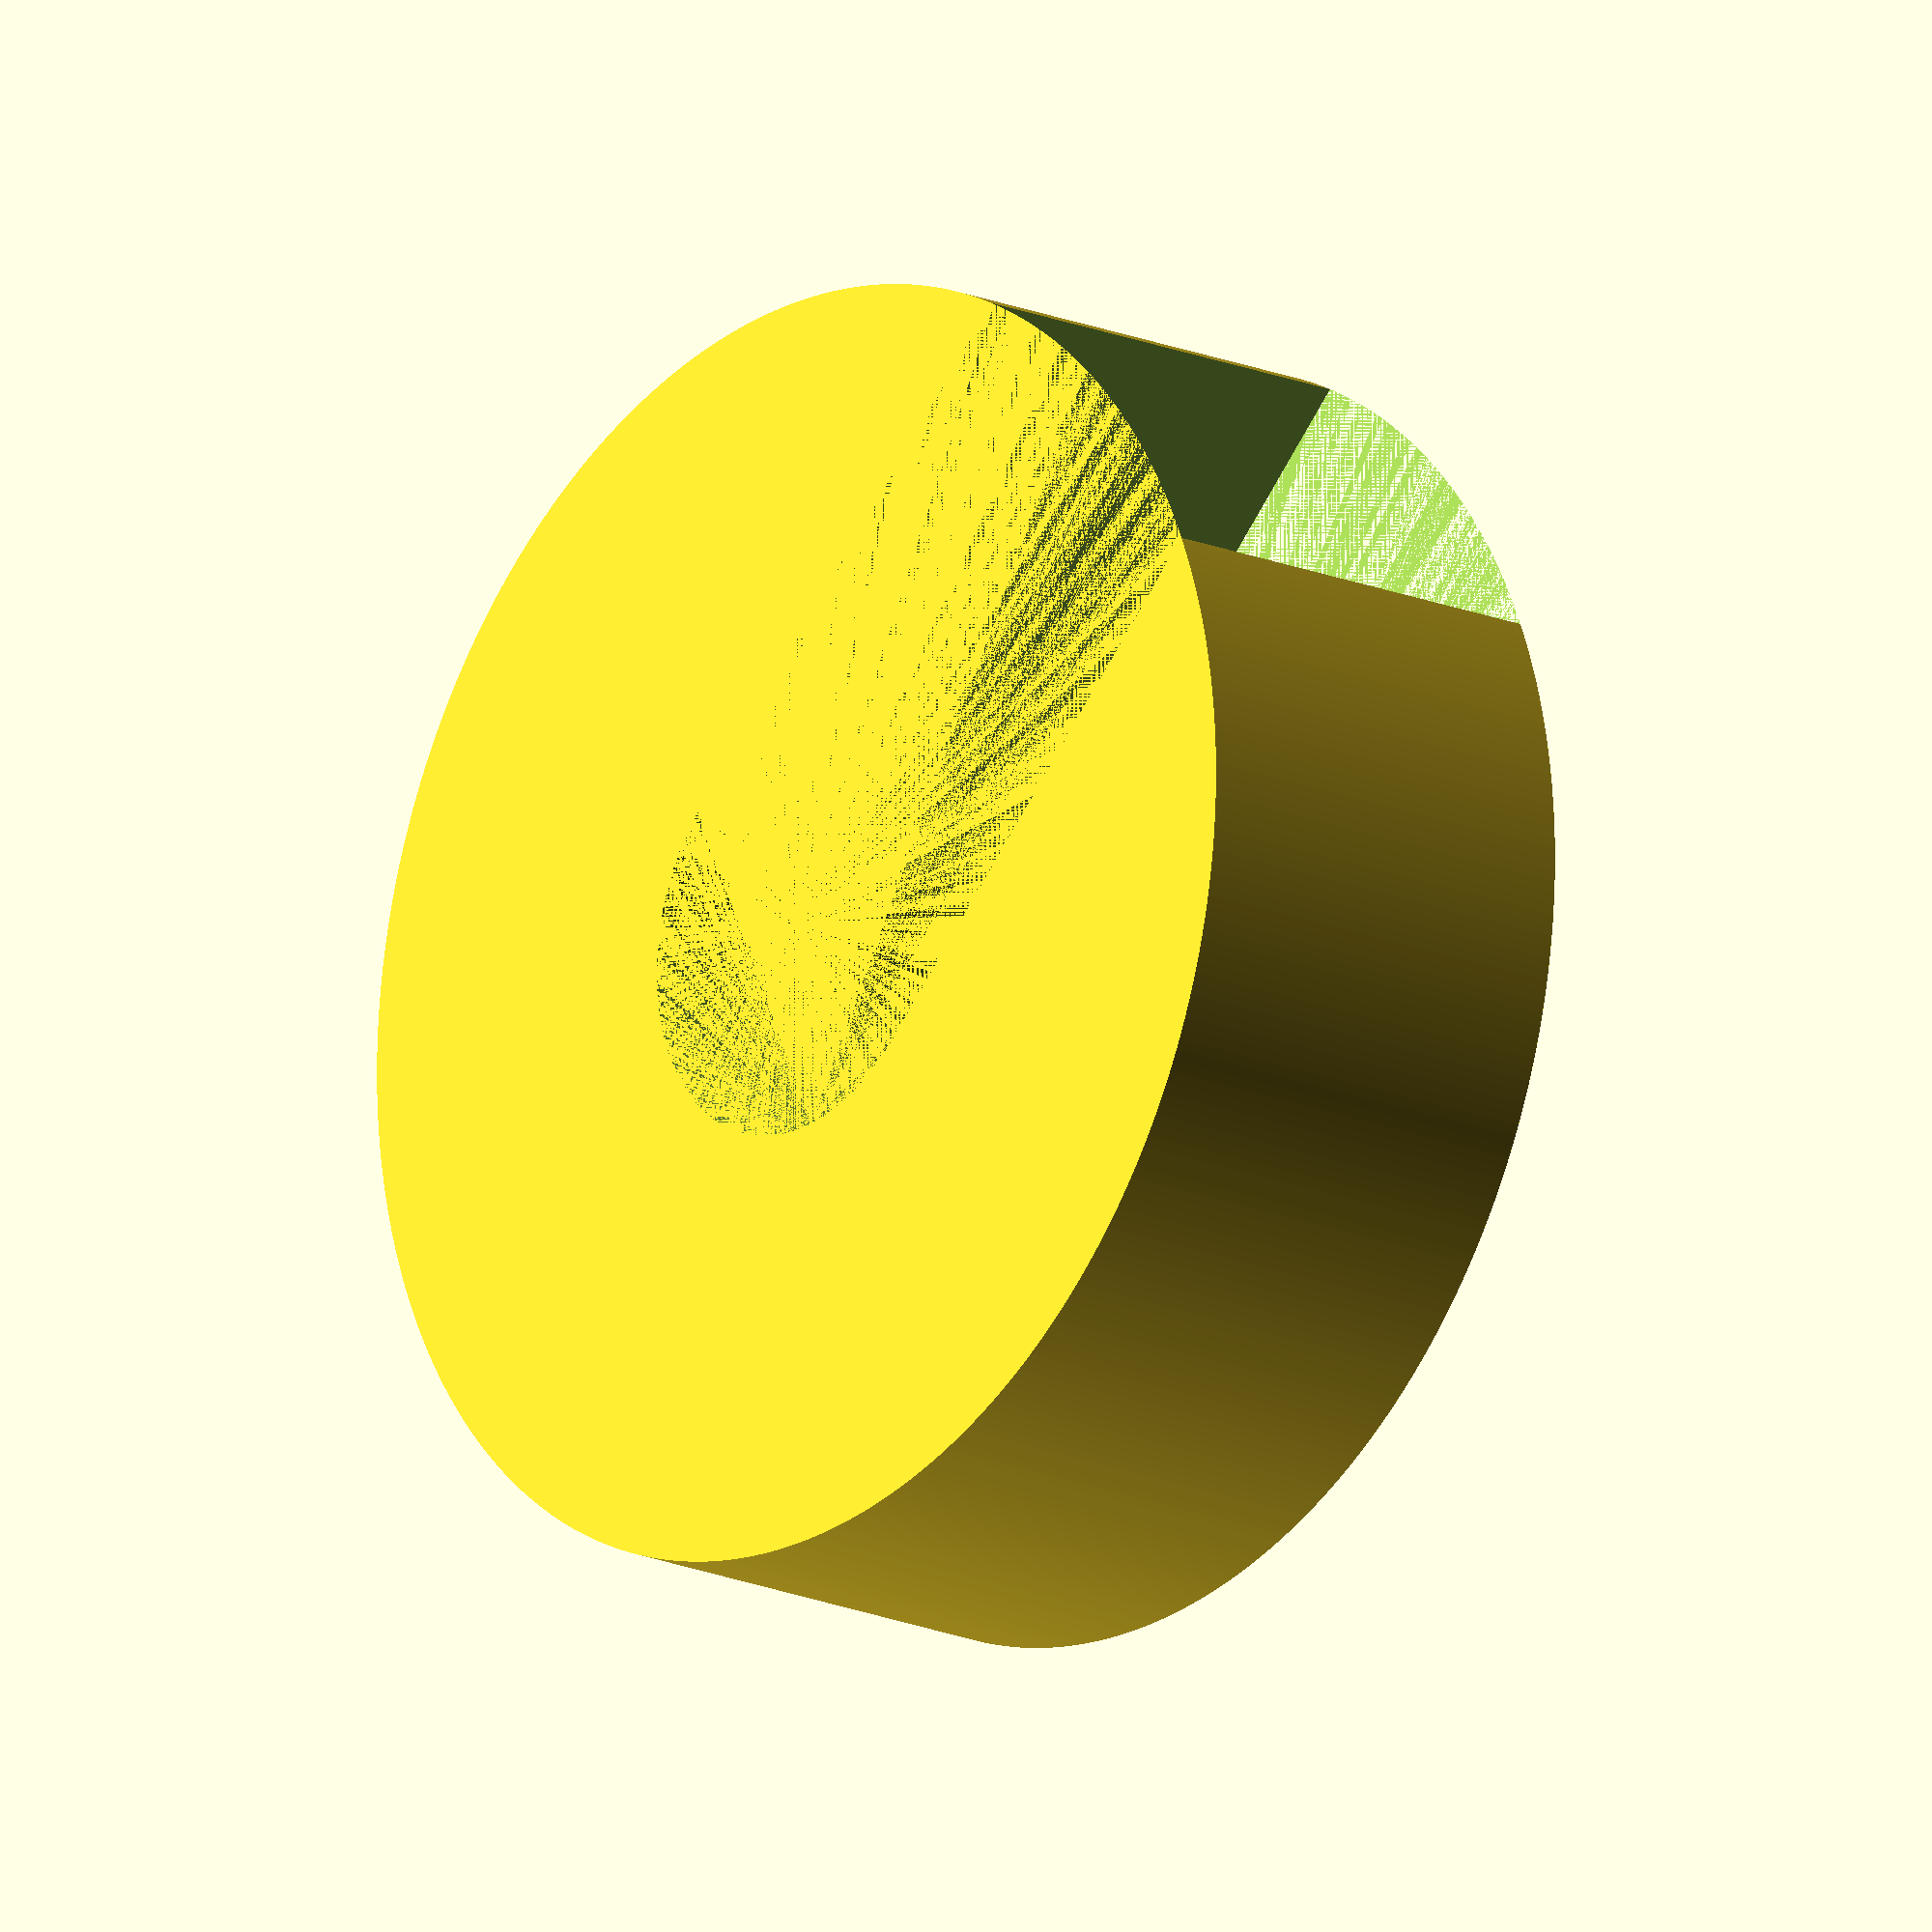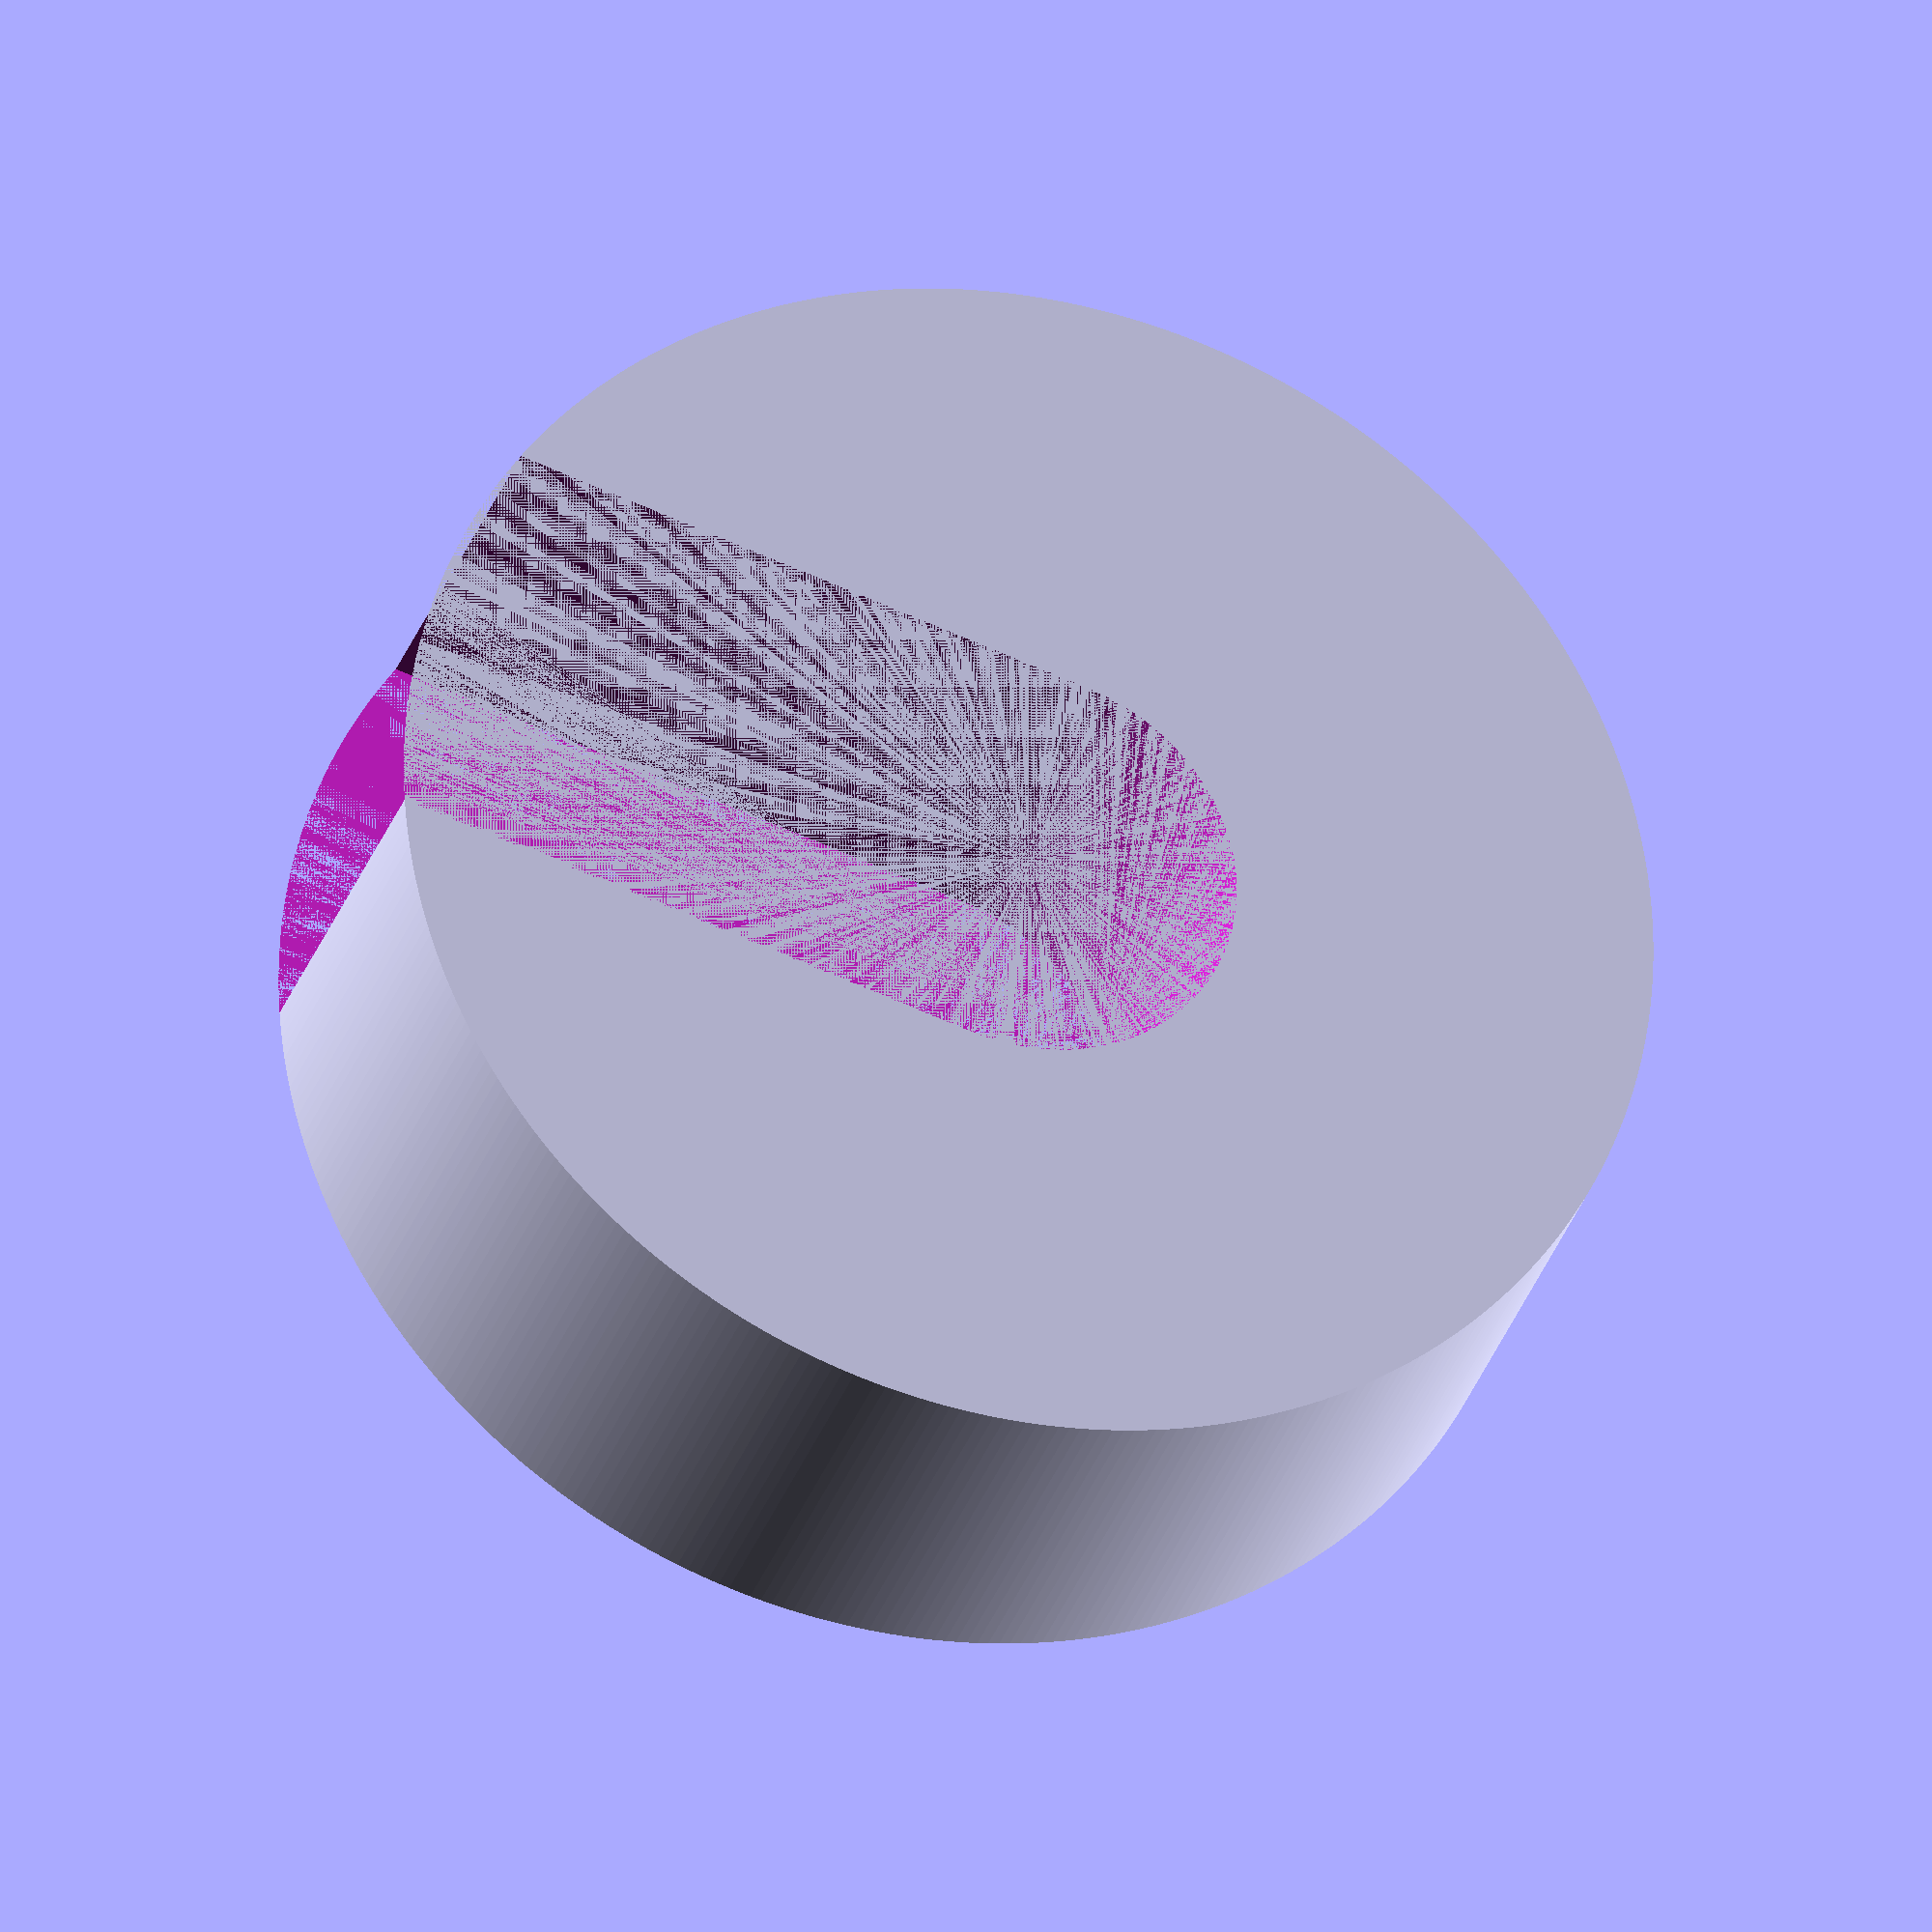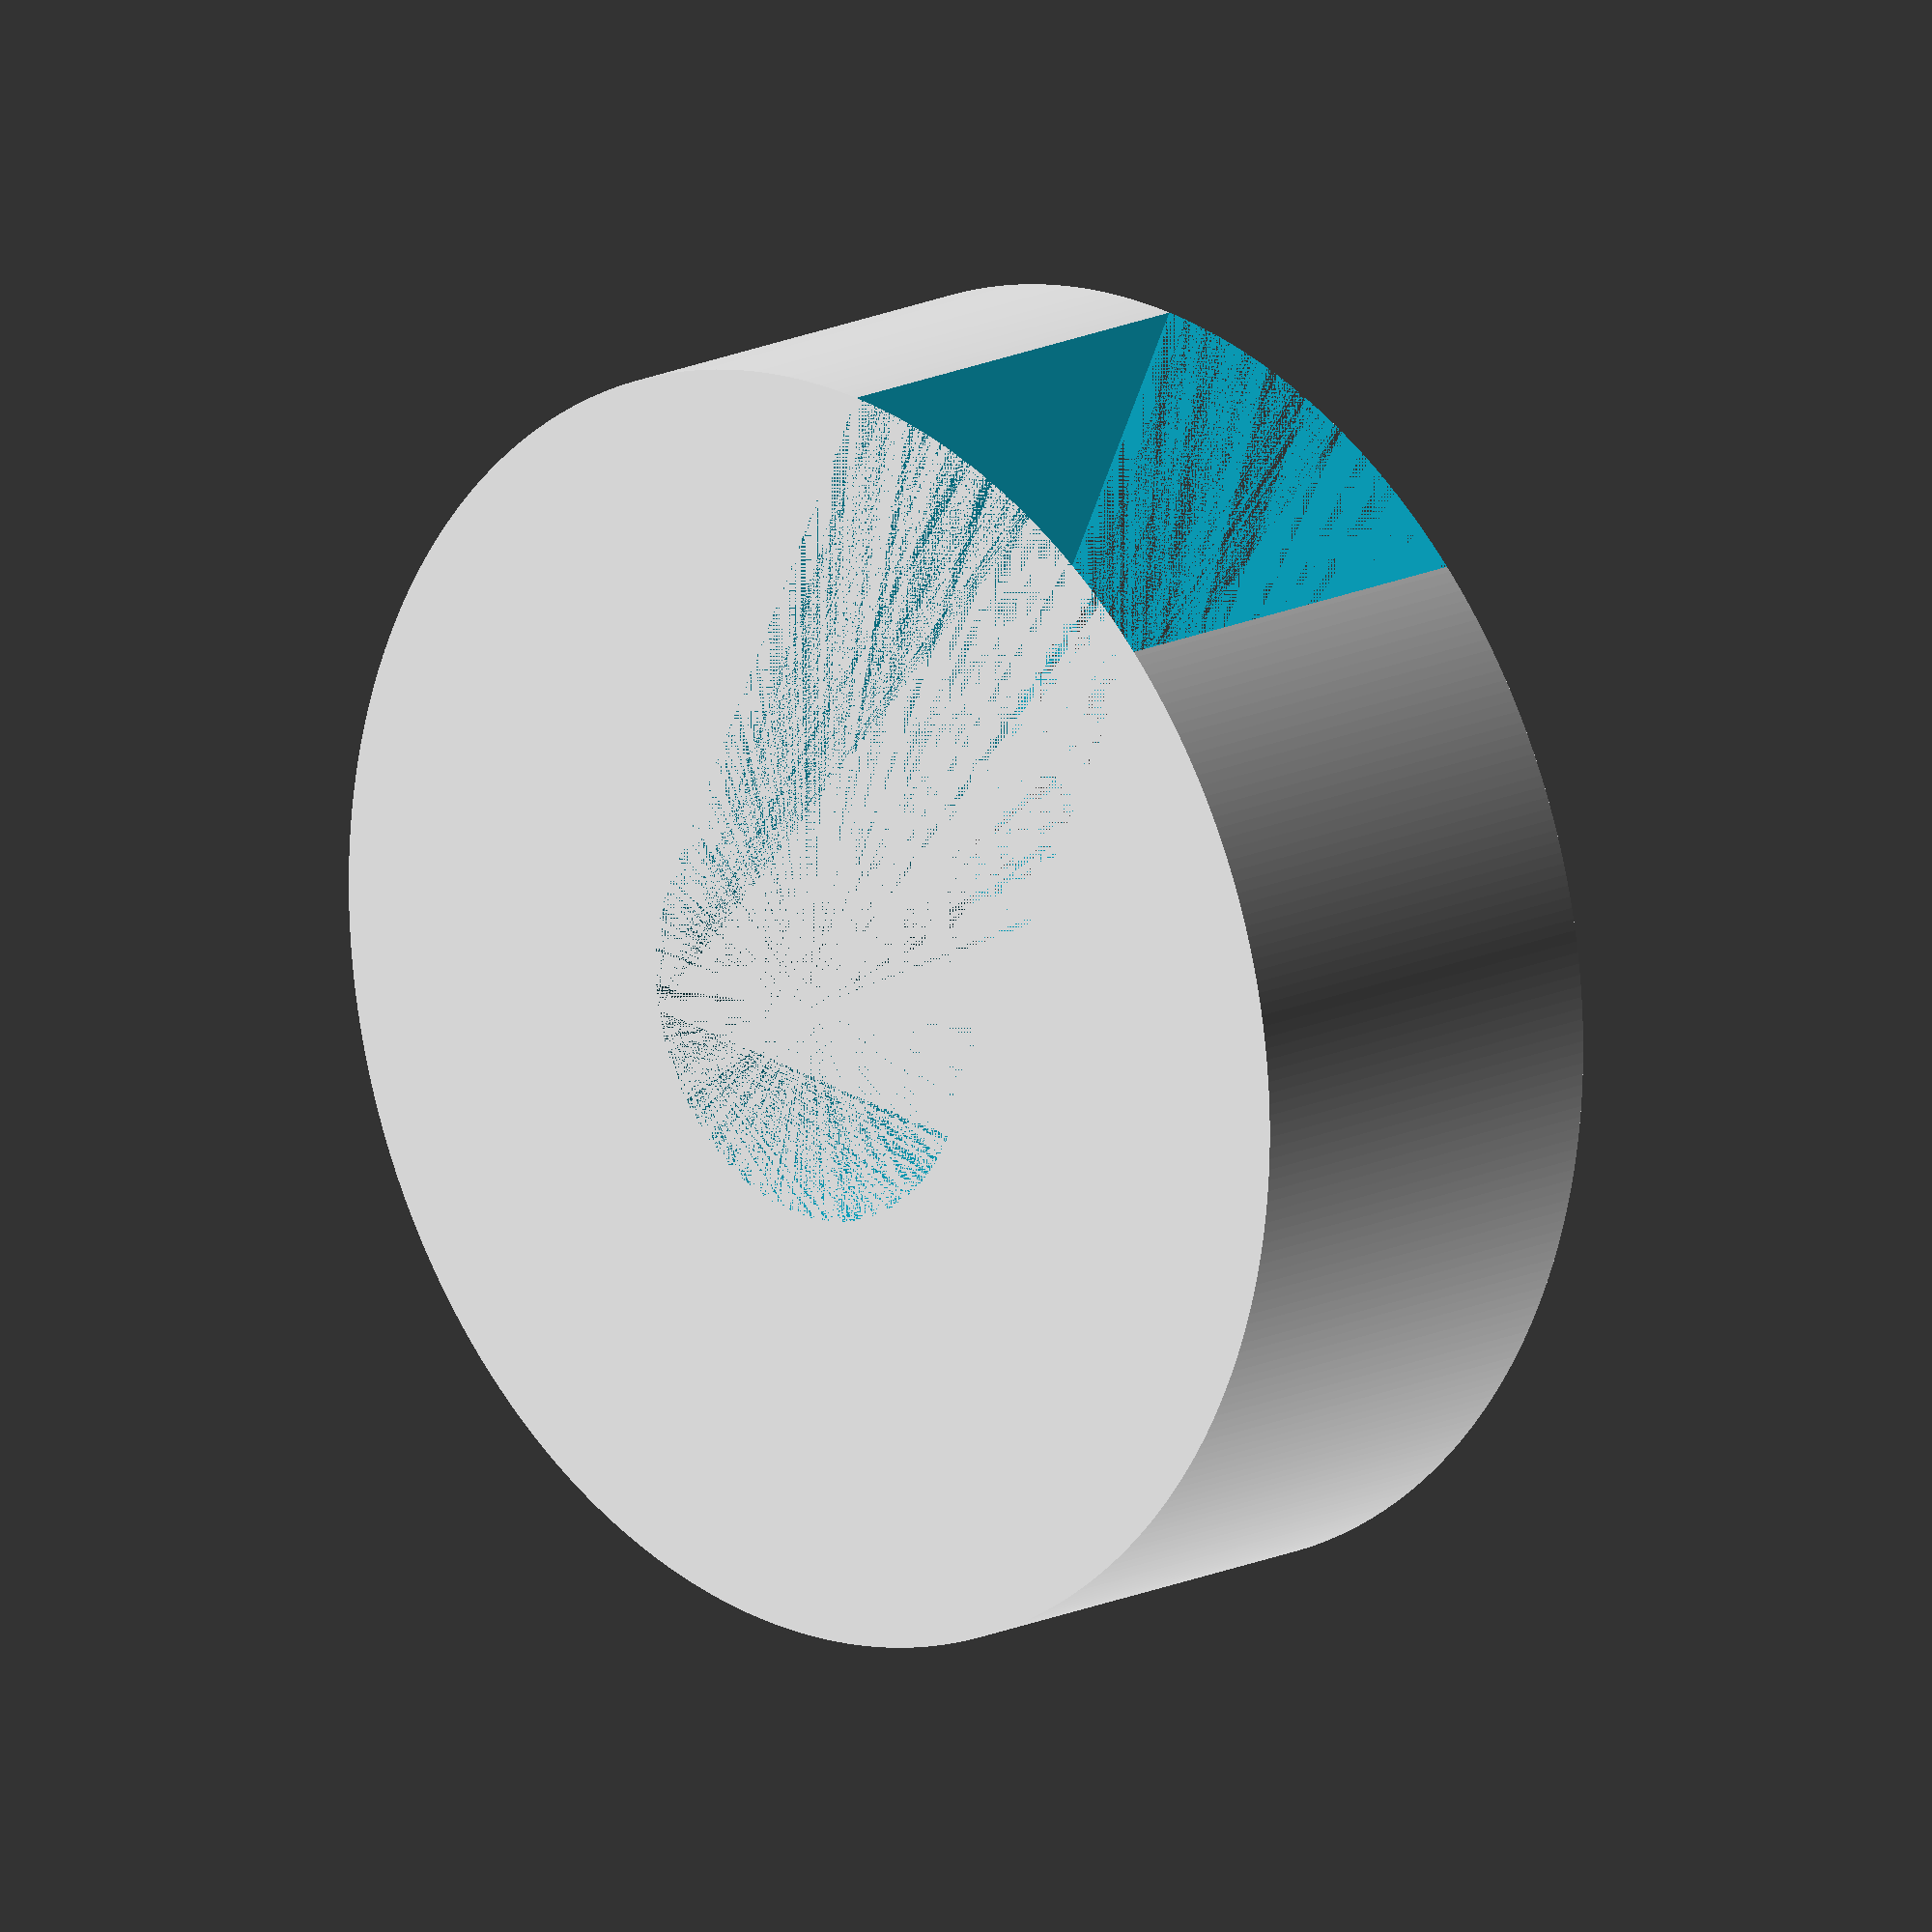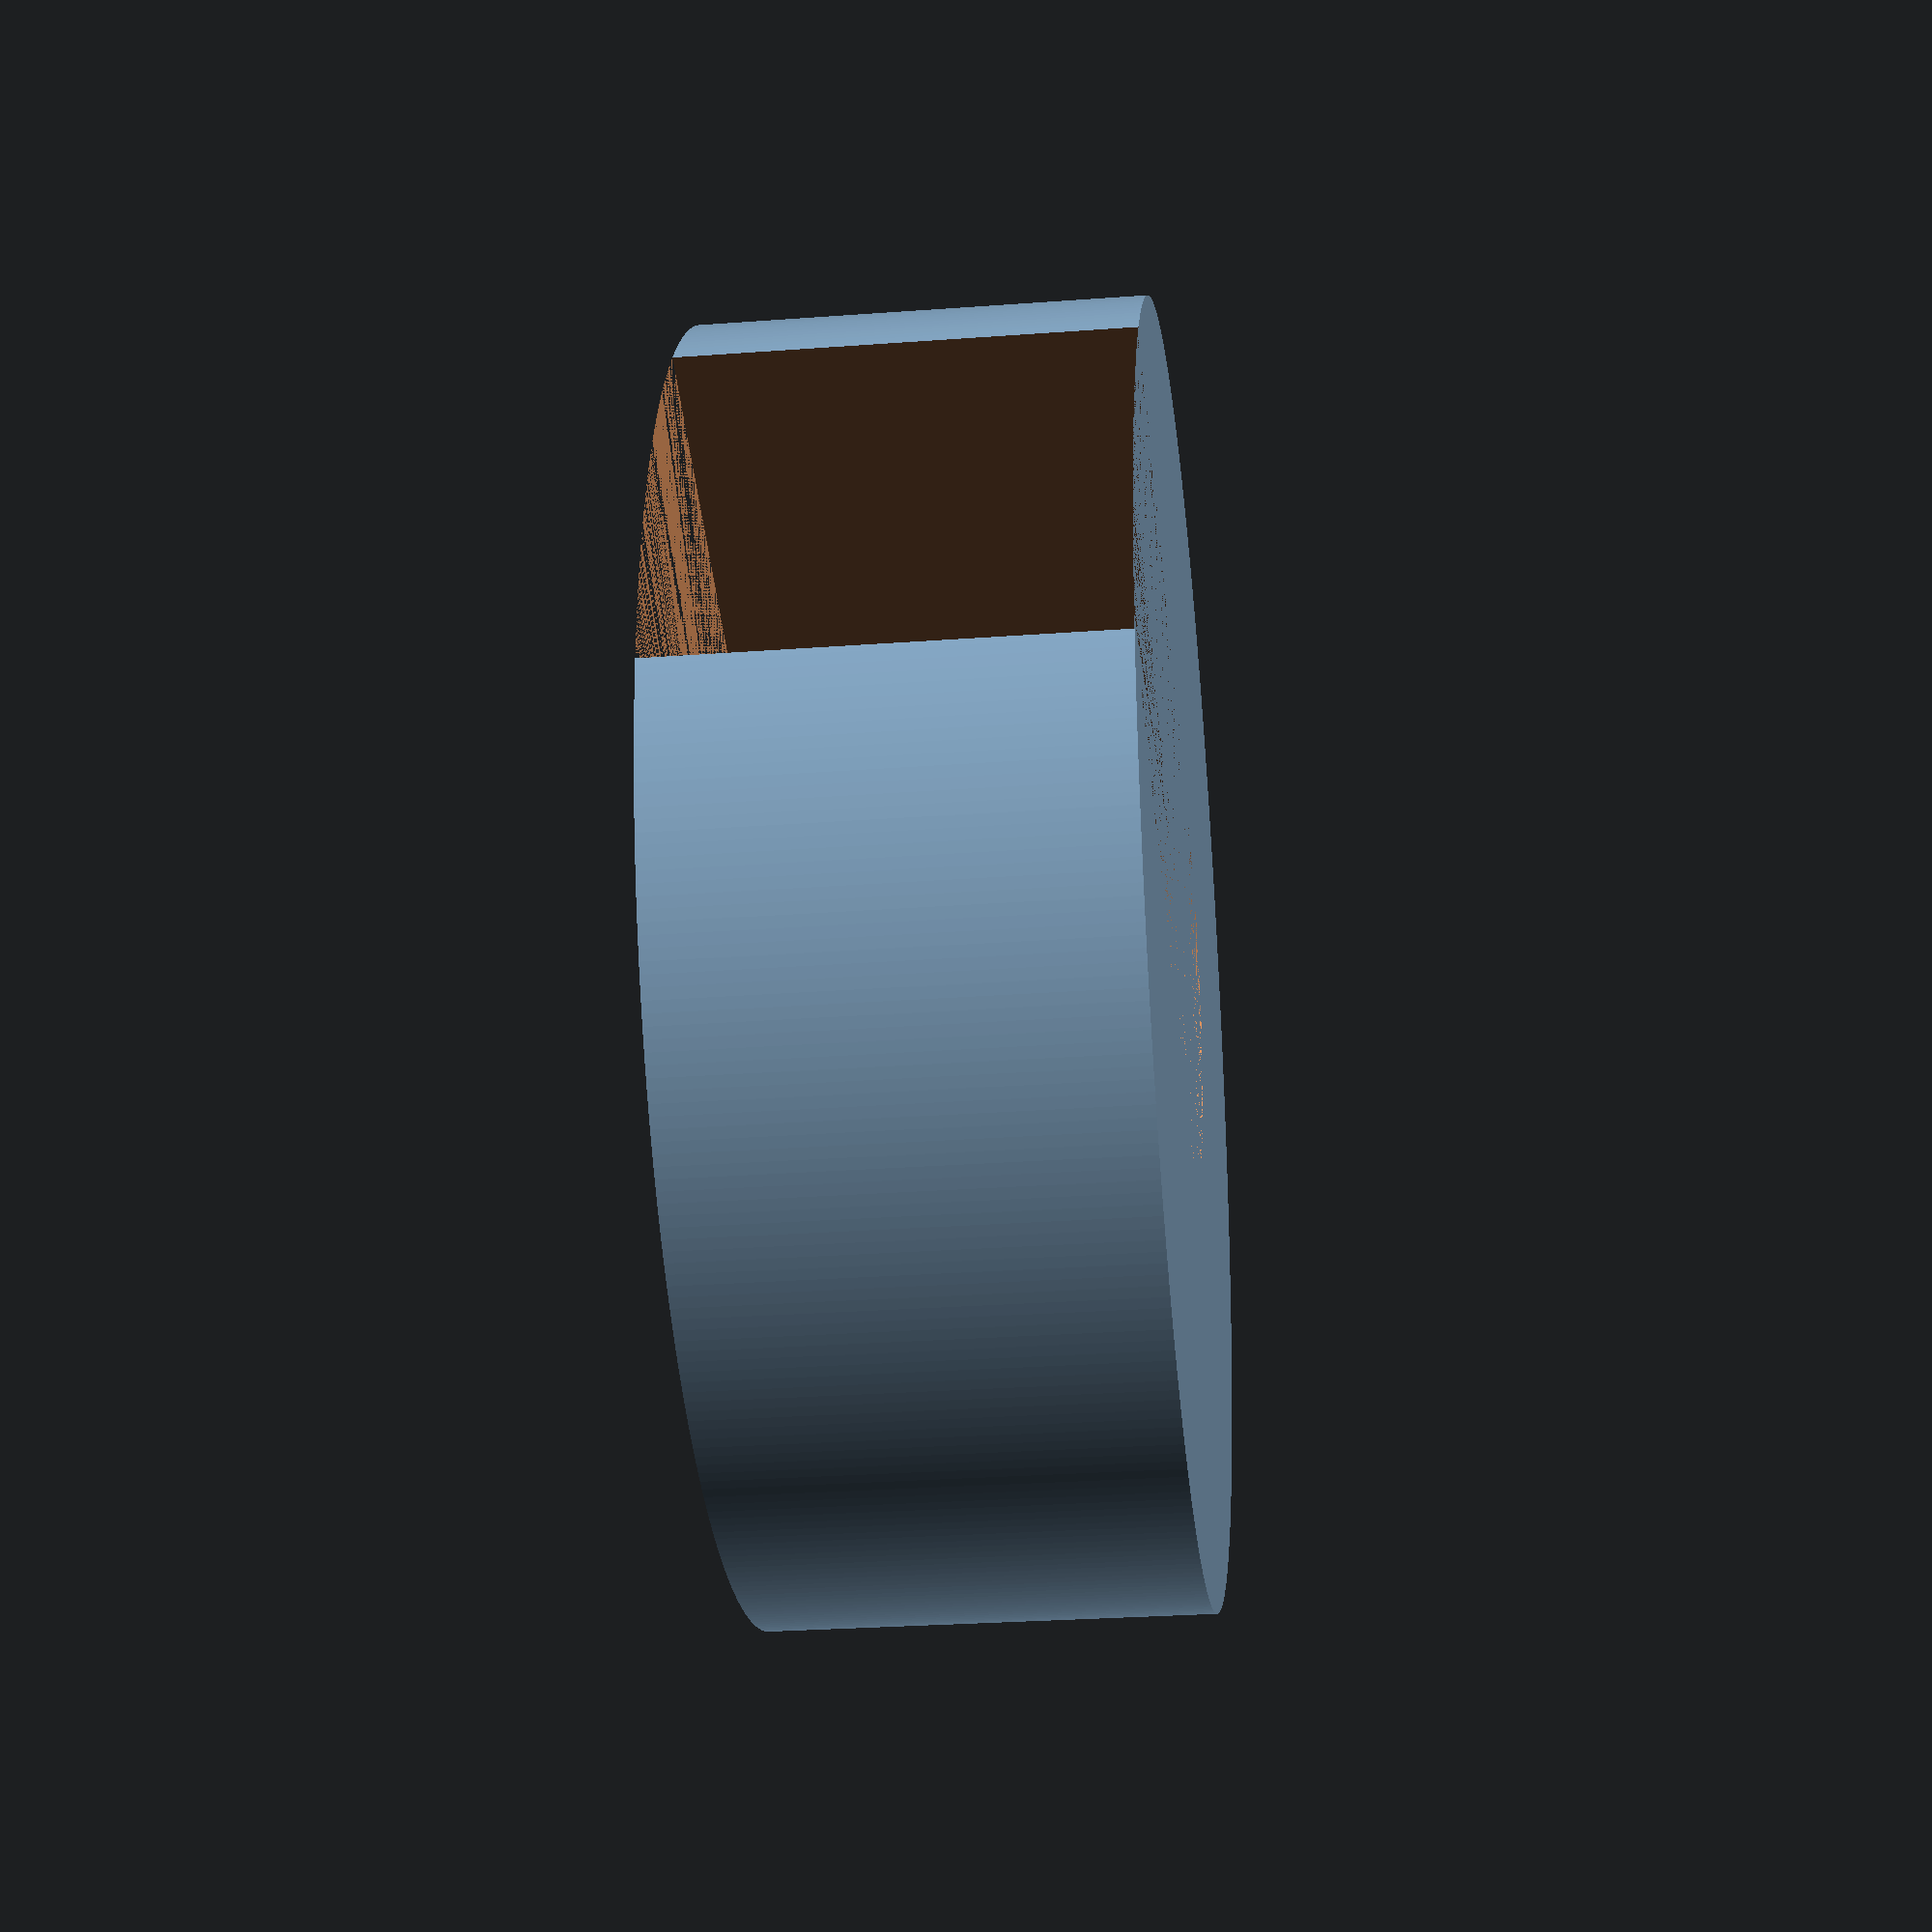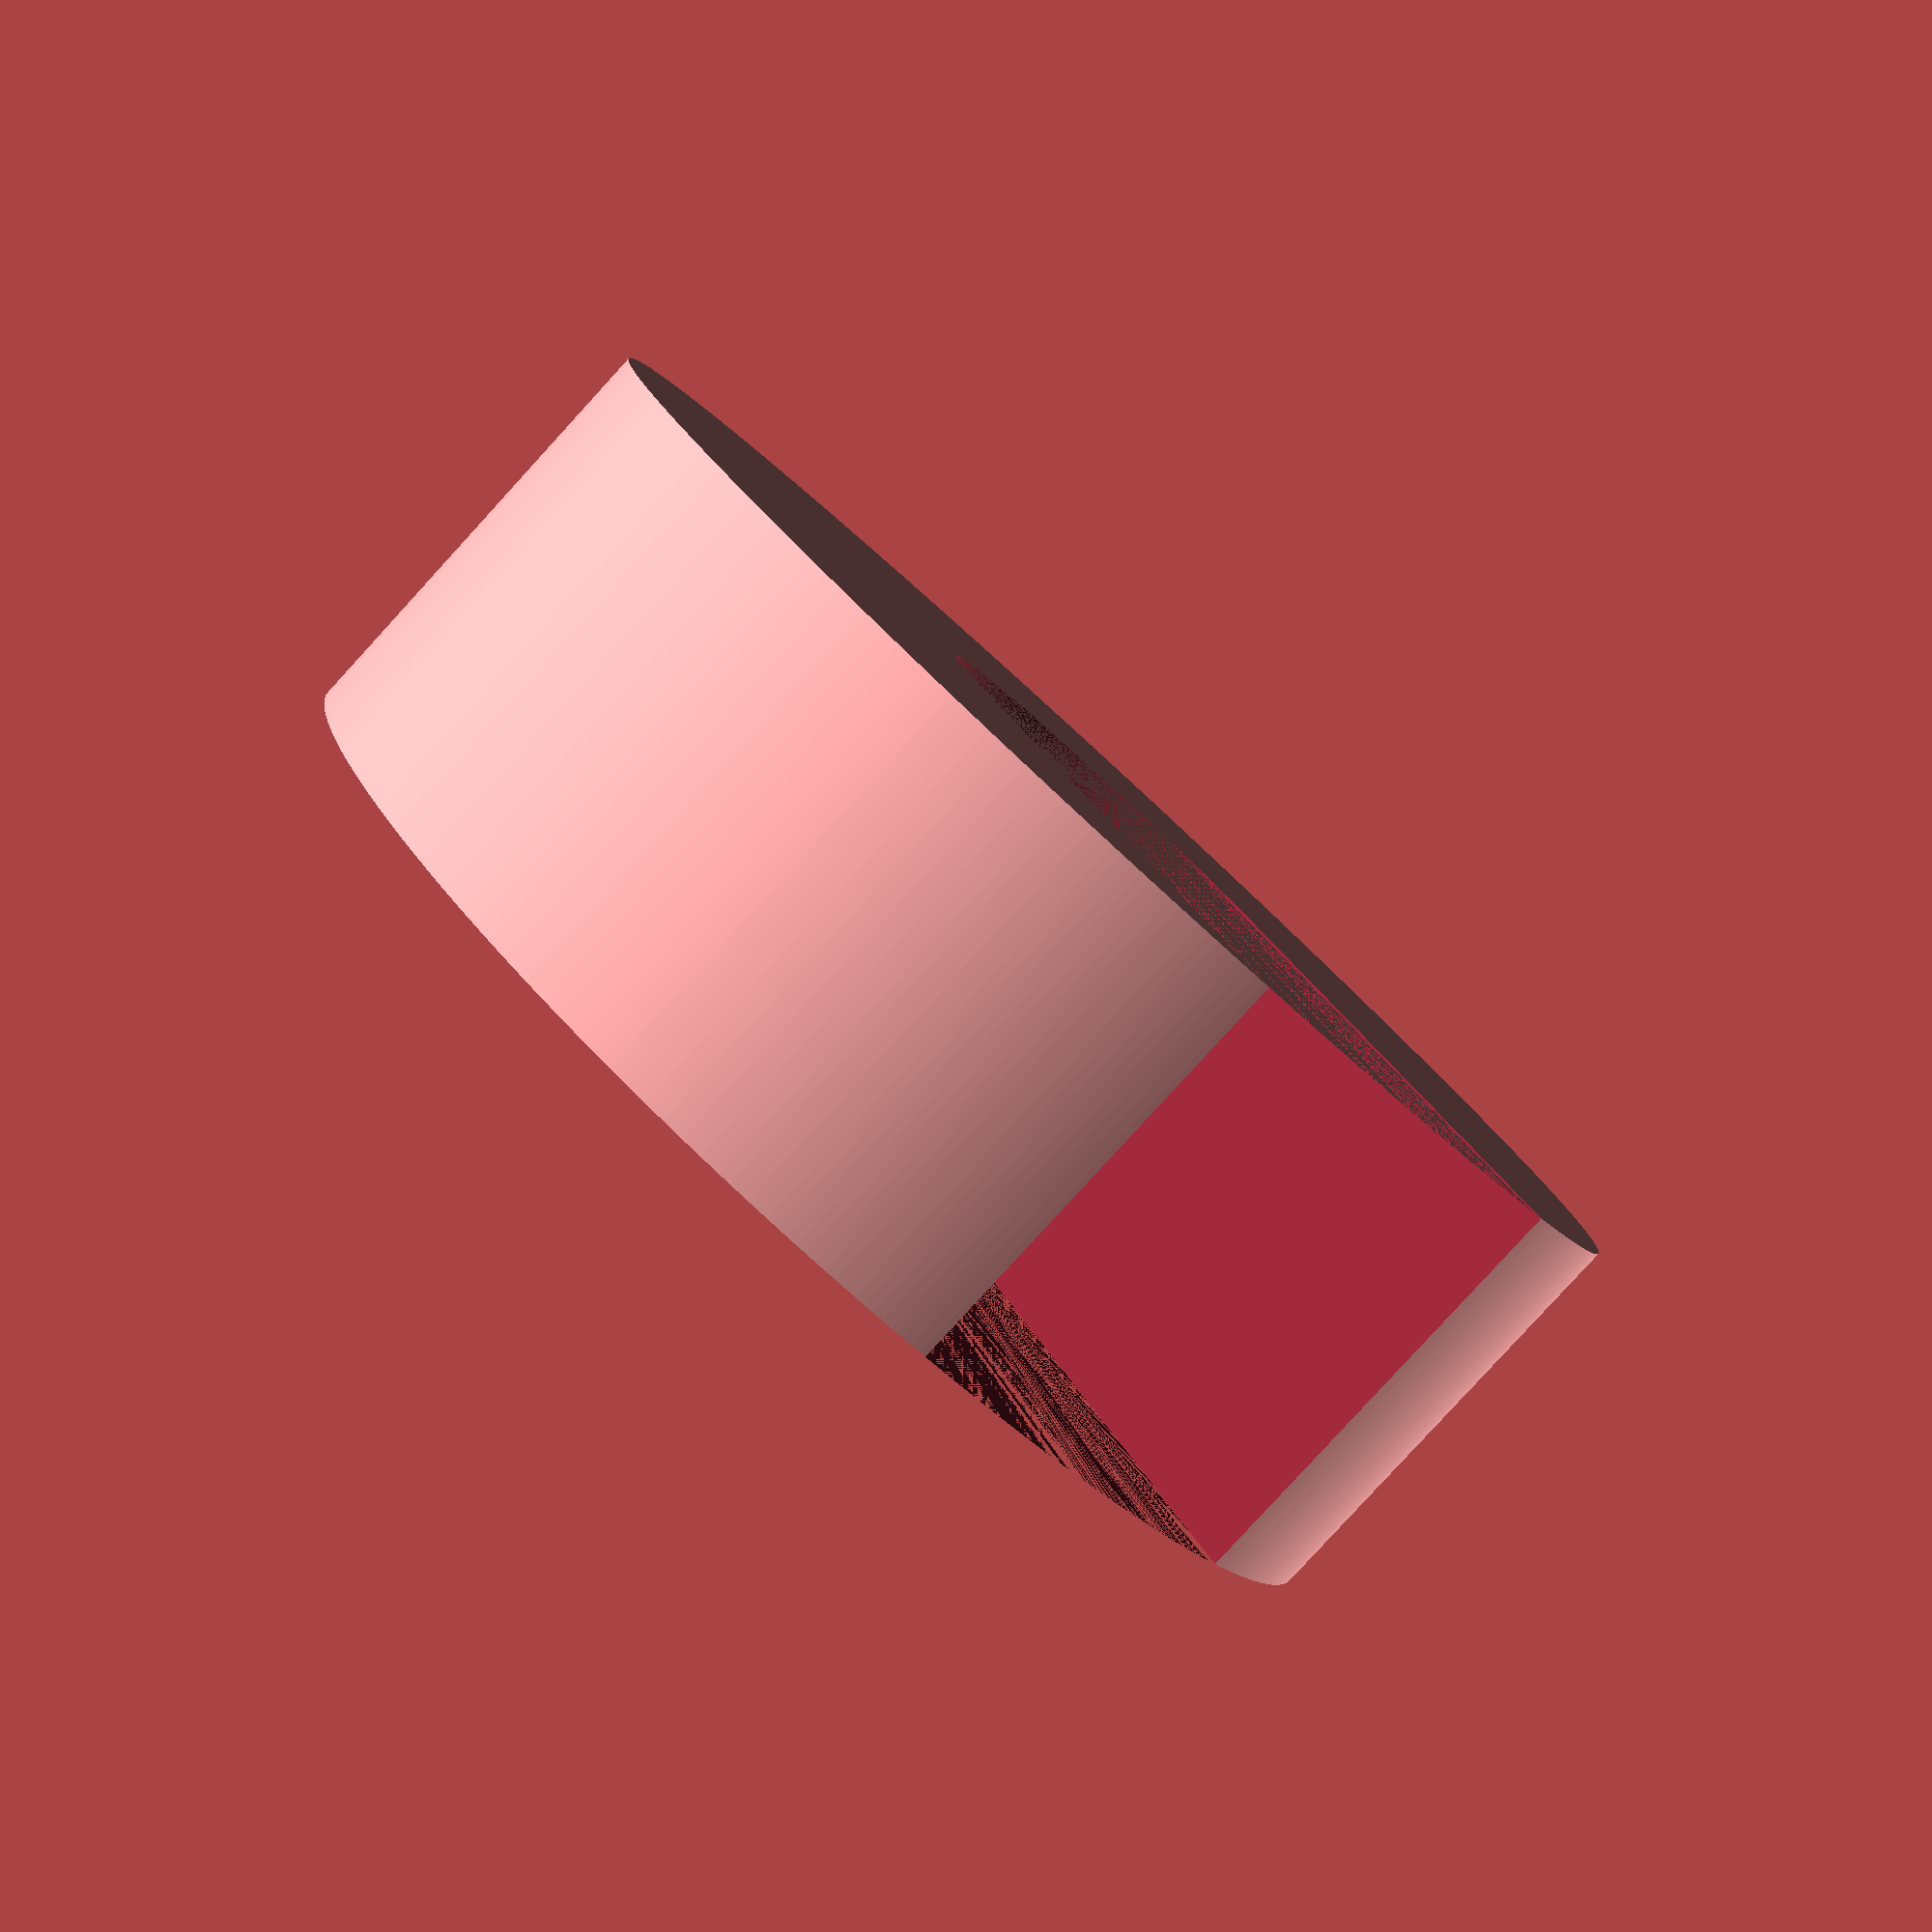
<openscad>
$fn=360;

dowel_diameter=9.8;
holder_diameter=3*dowel_diameter;
height=10;

difference(){
    cylinder(d=holder_diameter, h=height);
    hull(){
        cylinder(d=dowel_diameter, h=height);
        translate([holder_diameter,0,0]){
            cylinder(d=dowel_diameter, h=height);
        }
    }
}
</openscad>
<views>
elev=197.6 azim=137.1 roll=130.1 proj=o view=solid
elev=210.1 azim=163.8 roll=16.4 proj=o view=wireframe
elev=164.2 azim=64.7 roll=315.0 proj=o view=wireframe
elev=208.2 azim=162.7 roll=83.6 proj=p view=wireframe
elev=263.0 azim=303.2 roll=42.5 proj=p view=wireframe
</views>
